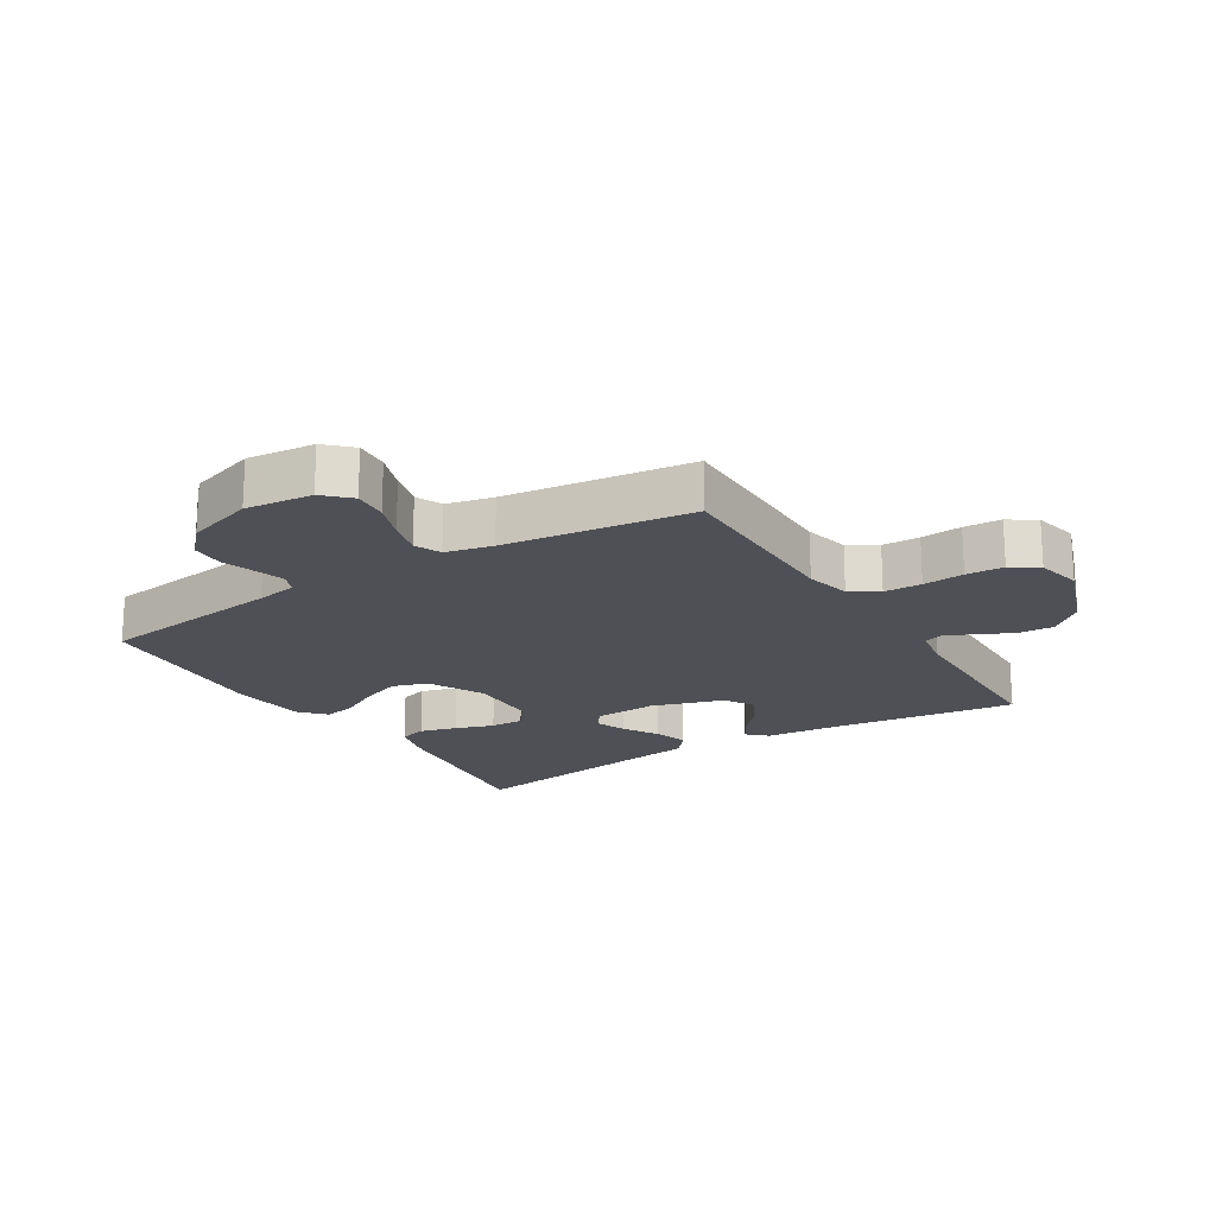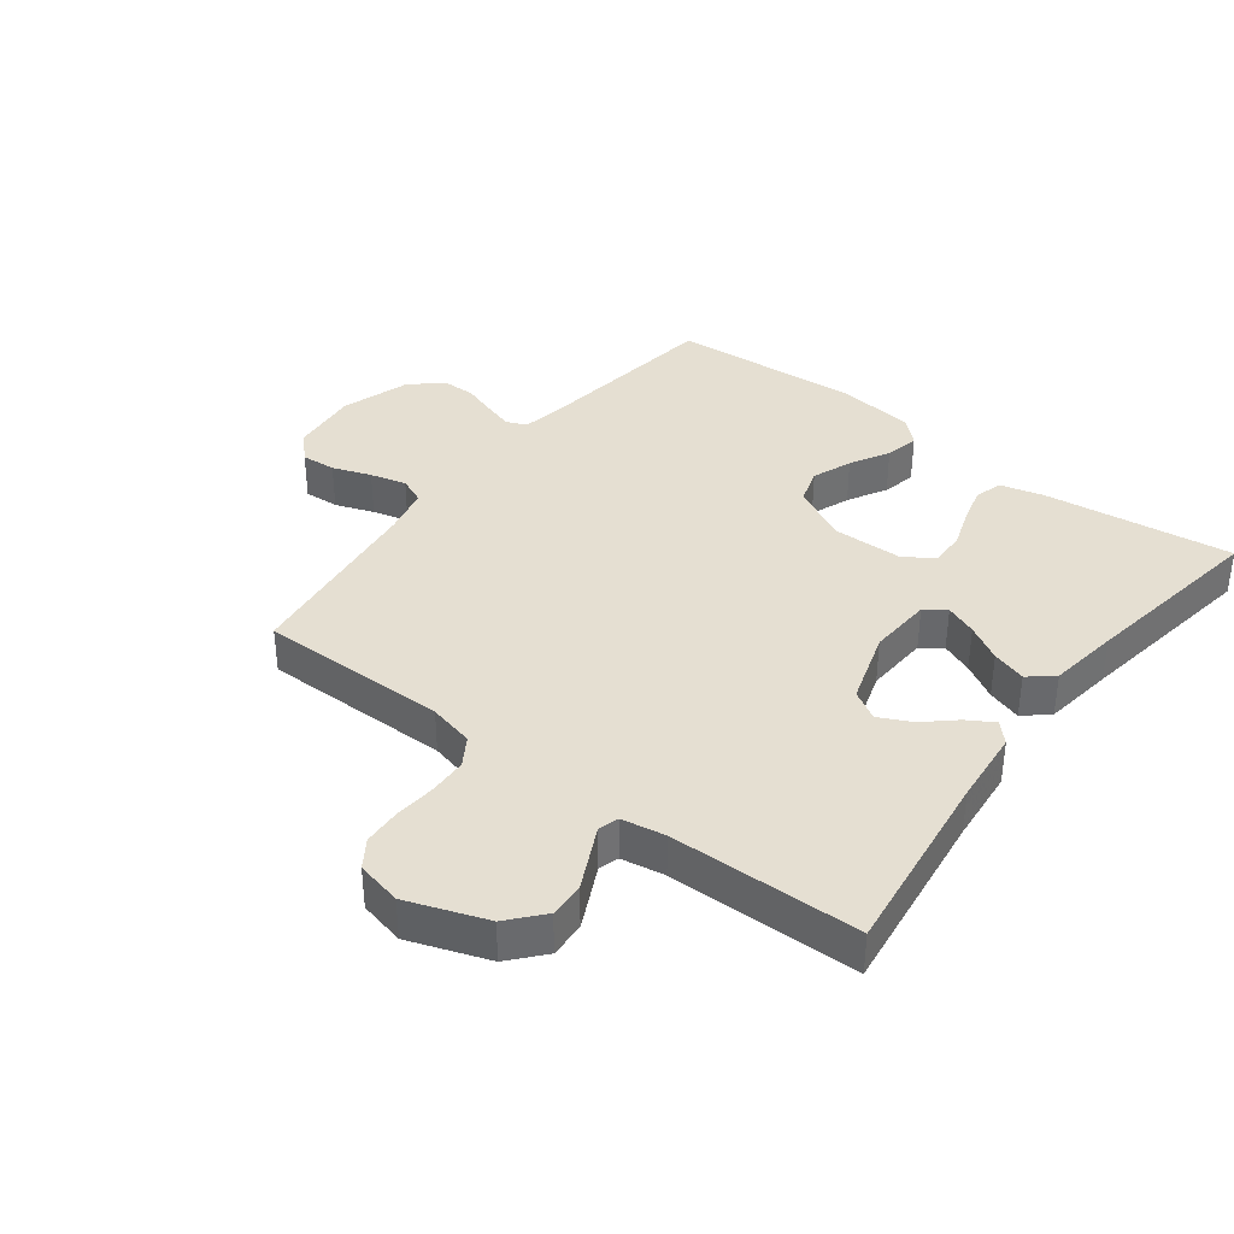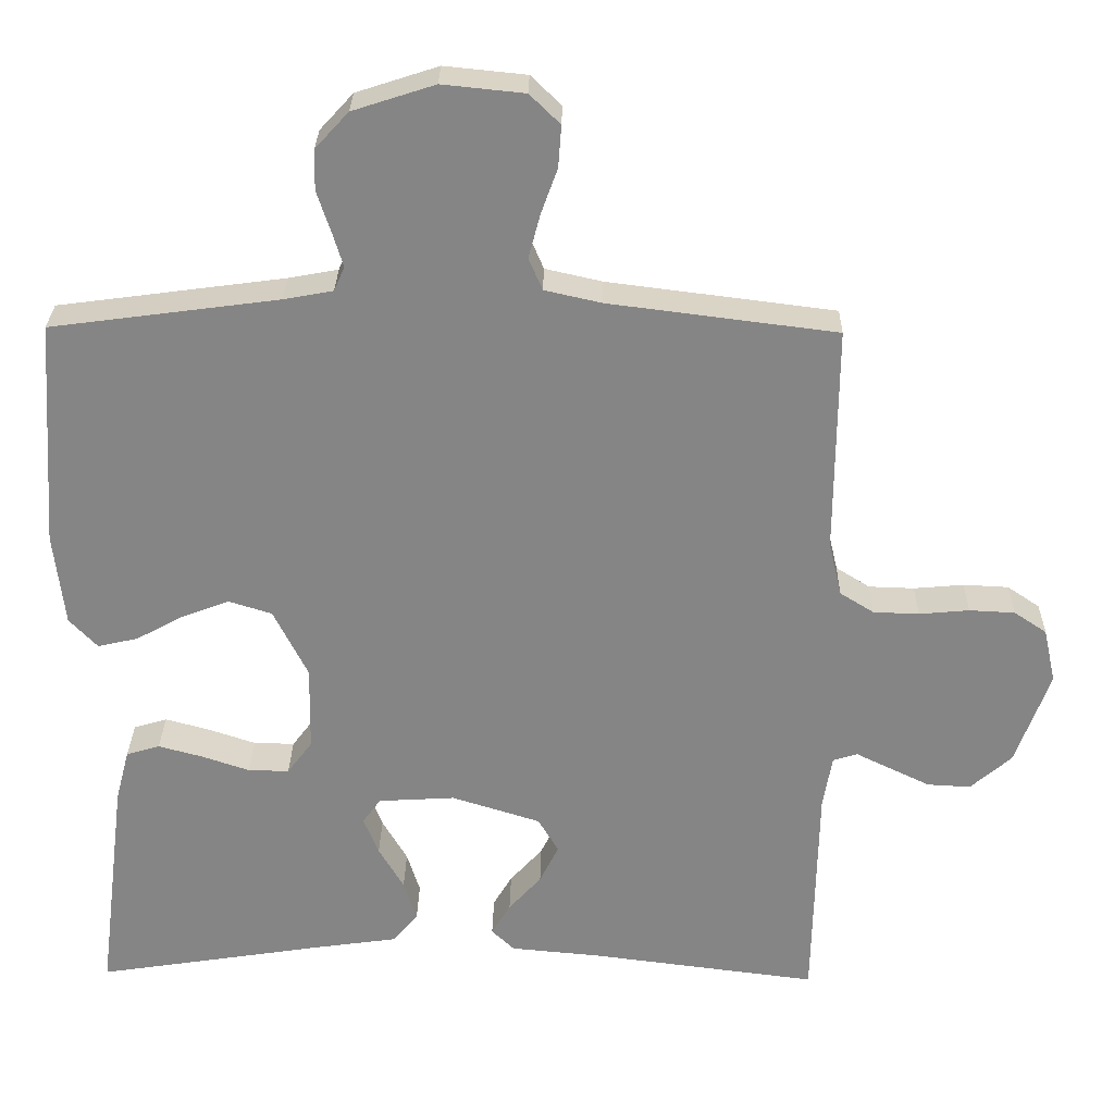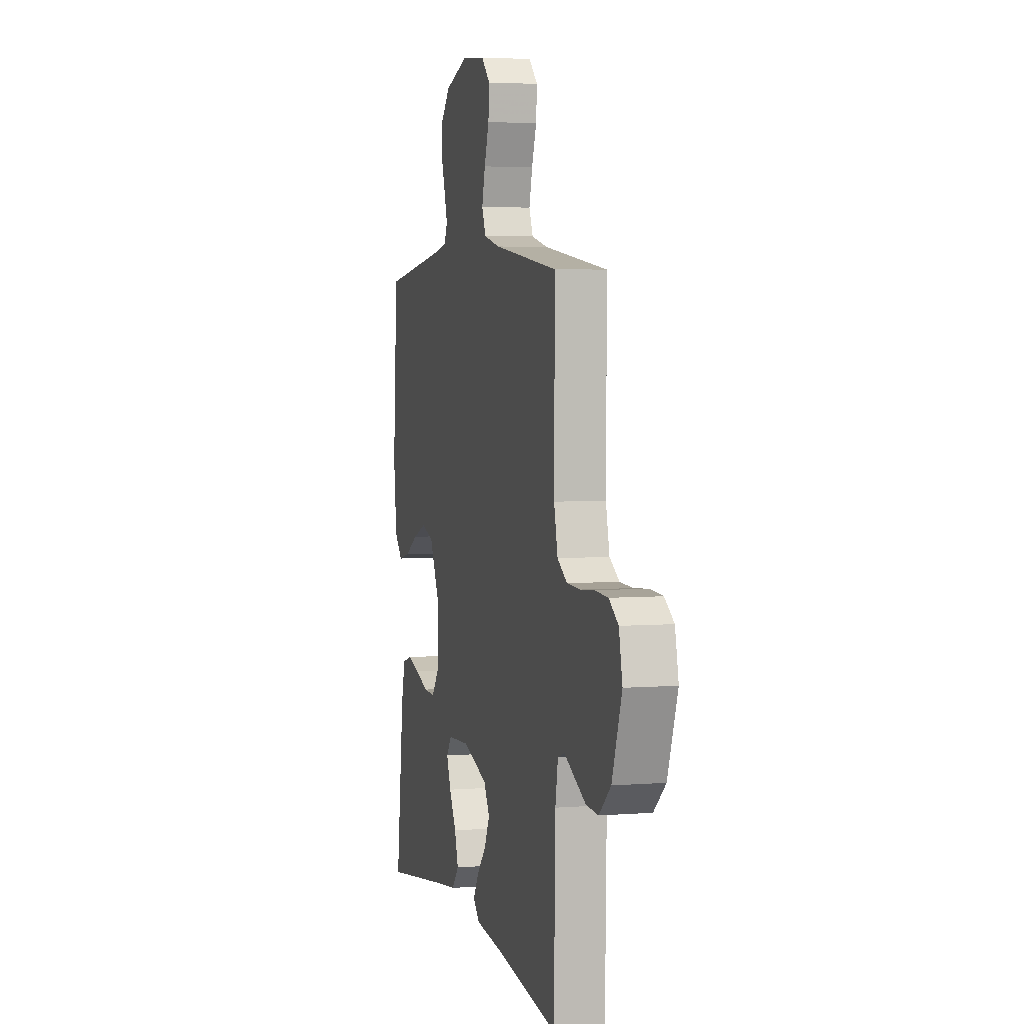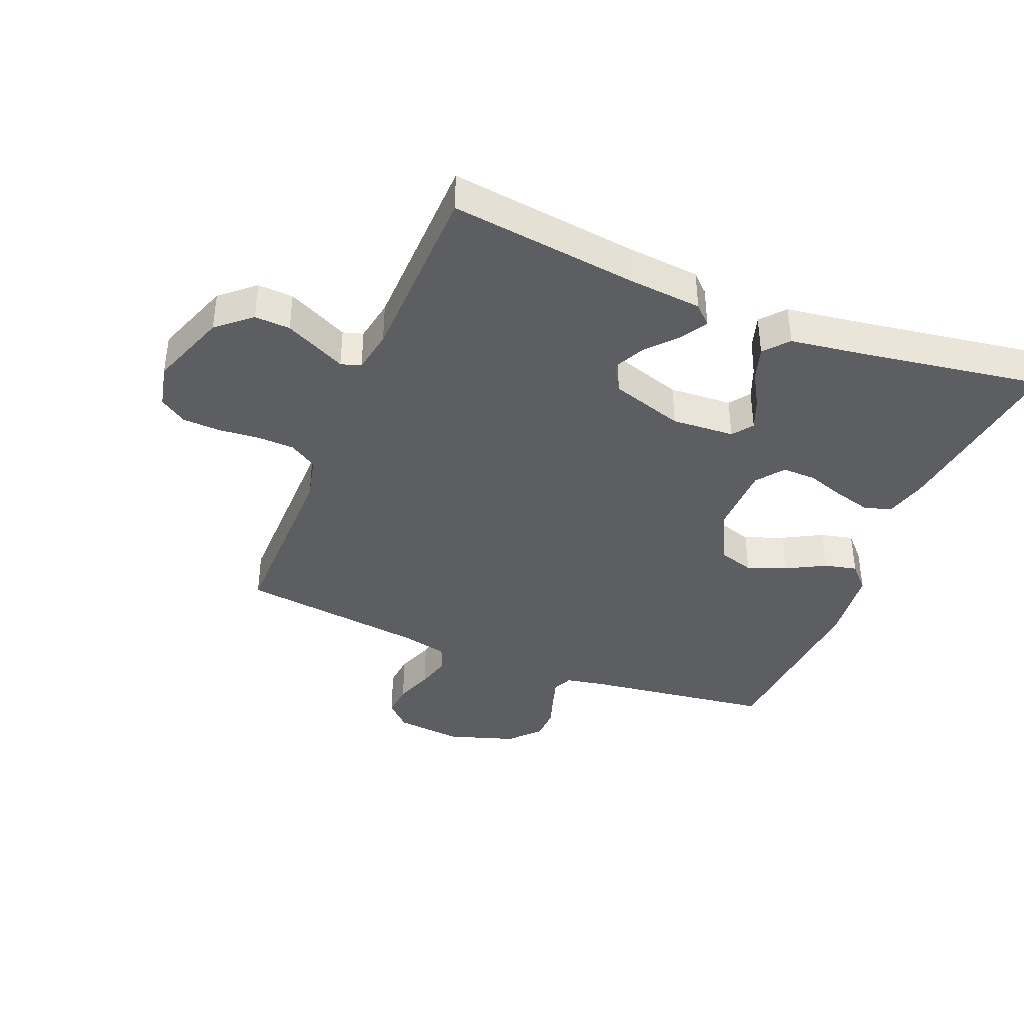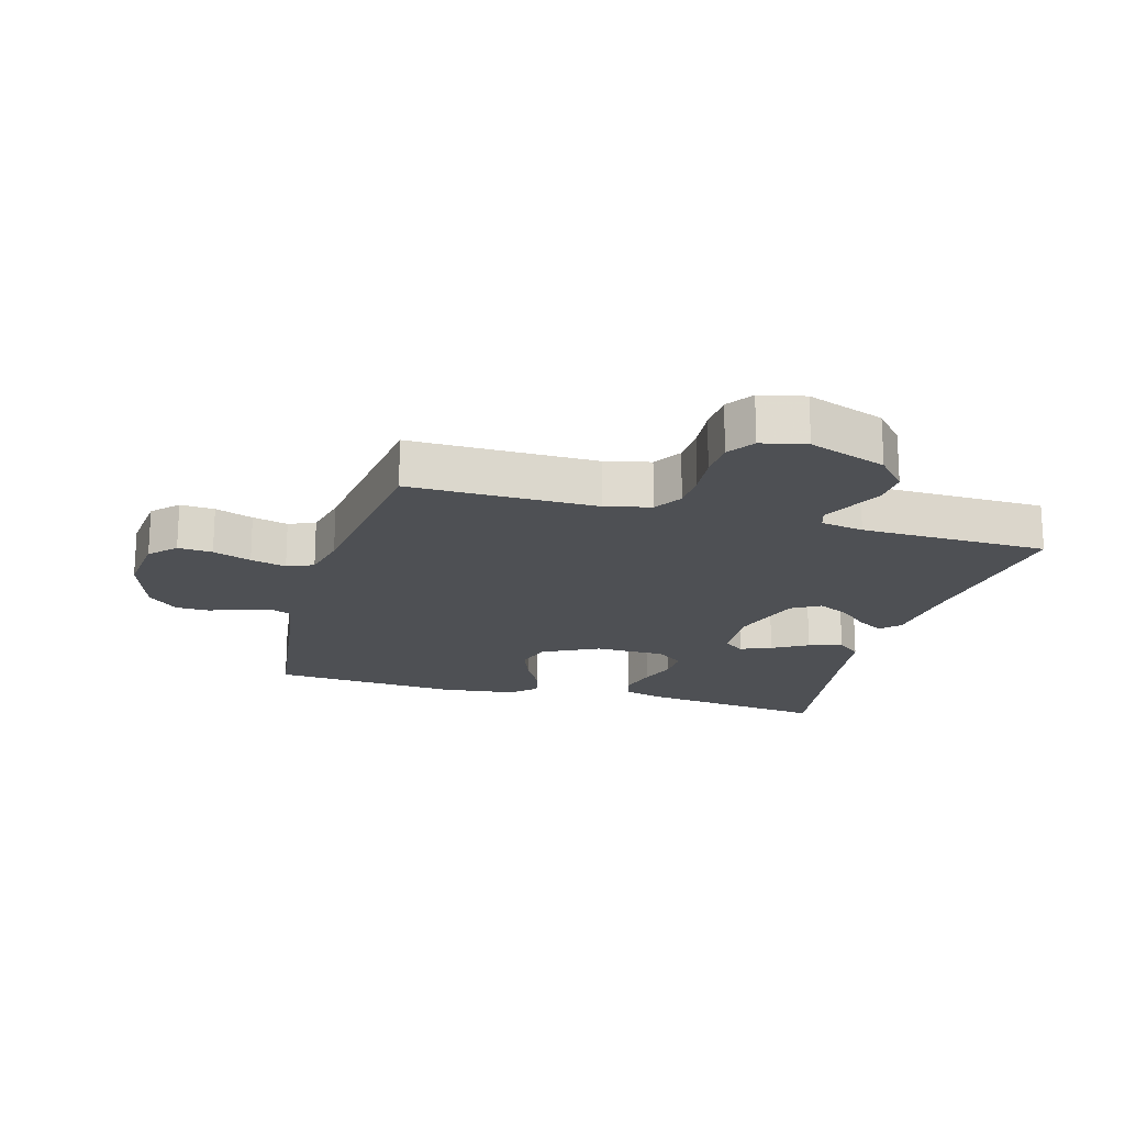
<metadata>
{"format":"obj","ext":"obj","renderer":"f3d","projection":"perspective","resolution":1024,"background":"white","views":[{"elev":-19.3,"azim":31.9,"up":"+Y"},{"elev":37.4,"azim":127.4,"up":"+Y"},{"elev":28.2,"azim":1.0,"up":"+Z"},{"elev":4.3,"azim":75.6,"up":"+Z"},{"elev":-39.2,"azim":157.9,"up":"+Y"},{"elev":-18.8,"azim":74.3,"up":"+Y"}]}
</metadata>
<code>
v 0.5 0.07 0.5
v 0.498 0.07 0.2
v 0.515 0.07 0.128
v 0.56 0.07 0.1
v 0.62 0.07 0.098
v 0.686 0.07 0.104
v 0.746 0.07 0.101
v 0.789 0.07 0.072
v 0.805 0.07 0
v 0.76 0.07 -0.125
v 0.706 0.07 -0.172
v 0.649 0.07 -0.169
v 0.595 0.07 -0.143
v 0.55 0.07 -0.121
v 0.518 0.07 -0.131
v 0.506 0.07 -0.2
v 0.5 0.07 -0.5
v 0.2 0.07 -0.462
v 0.081 0.07 -0.451
v 0.051 0.07 -0.422
v 0.076 0.07 -0.38
v 0.119 0.07 -0.332
v 0.144 0.07 -0.281
v 0.117 0.07 -0.235
v 0 0.07 -0.198
v -0.101 0.07 -0.204
v -0.125 0.07 -0.237
v -0.105 0.07 -0.287
v -0.072 0.07 -0.344
v -0.055 0.07 -0.398
v -0.088 0.07 -0.437
v -0.2 0.07 -0.453
v -0.5 0.07 -0.5
v -0.462 0.07 -0.2
v -0.444 0.07 -0.132
v -0.4 0.07 -0.119
v -0.341 0.07 -0.135
v -0.279 0.07 -0.156
v -0.225 0.07 -0.157
v -0.192 0.07 -0.113
v -0.19 0.07 0
v -0.235 0.07 0.09
v -0.292 0.07 0.108
v -0.355 0.07 0.084
v -0.417 0.07 0.05
v -0.47 0.07 0.038
v -0.507 0.07 0.077
v -0.521 0.07 0.2
v -0.5 0.07 0.5
v -0.2 0.07 0.54
v -0.135 0.07 0.552
v -0.121 0.07 0.584
v -0.135 0.07 0.63
v -0.153 0.07 0.684
v -0.152 0.07 0.737
v -0.108 0.07 0.785
v 0 0.07 0.82
v 0.108 0.07 0.809
v 0.148 0.07 0.77
v 0.144 0.07 0.715
v 0.122 0.07 0.654
v 0.107 0.07 0.597
v 0.125 0.07 0.555
v 0.2 0.07 0.538
v 0.5 0 0.5
v 0.498 0 0.2
v 0.515 0 0.128
v 0.56 0 0.1
v 0.62 0 0.098
v 0.686 0 0.104
v 0.746 0 0.101
v 0.789 0 0.072
v 0.805 0 0
v 0.76 0 -0.125
v 0.706 0 -0.172
v 0.649 0 -0.169
v 0.595 0 -0.143
v 0.55 0 -0.121
v 0.518 0 -0.131
v 0.506 0 -0.2
v 0.5 0 -0.5
v 0.2 0 -0.462
v 0.081 0 -0.451
v 0.051 0 -0.422
v 0.076 0 -0.38
v 0.119 0 -0.332
v 0.144 0 -0.281
v 0.117 0 -0.235
v 0 0 -0.198
v -0.101 0 -0.204
v -0.125 0 -0.237
v -0.105 0 -0.287
v -0.072 0 -0.344
v -0.055 0 -0.398
v -0.088 0 -0.437
v -0.2 0 -0.453
v -0.5 0 -0.5
v -0.462 0 -0.2
v -0.444 0 -0.132
v -0.4 0 -0.119
v -0.341 0 -0.135
v -0.279 0 -0.156
v -0.225 0 -0.157
v -0.192 0 -0.113
v -0.19 0 0
v -0.235 0 0.09
v -0.292 0 0.108
v -0.355 0 0.084
v -0.417 0 0.05
v -0.47 0 0.038
v -0.507 0 0.077
v -0.521 0 0.2
v -0.5 0 0.5
v -0.2 0 0.54
v -0.135 0 0.552
v -0.121 0 0.584
v -0.135 0 0.63
v -0.153 0 0.684
v -0.152 0 0.737
v -0.108 0 0.785
v 0 0 0.82
v 0.108 0 0.809
v 0.148 0 0.77
v 0.144 0 0.715
v 0.122 0 0.654
v 0.107 0 0.597
v 0.125 0 0.555
v 0.2 0 0.538
f 58 59 60 61
f 58 61 62
f 57 58 62
f 56 57 62 63
f 53 54 55 56
f 52 53 56 63
f 47 48 49 50
f 47 50 51
f 44 45 46 47
f 43 44 47 51
f 42 43 51 52
f 35 36 37 38
f 33 34 35 38
f 32 33 38 39
f 31 32 39 40
f 28 29 30 31
f 27 28 31 40
f 19 20 21 22
f 18 19 22 23
f 16 17 18 23
f 15 16 23 24
f 11 12 13 14
f 9 10 11 14
f 5 6 7 8
f 4 5 8 9
f 64 1 2
f 64 2 3
f 63 64 3
f 41 42 52 63
f 41 63 3
f 26 27 40 41
f 25 26 41 3
f 24 25 3 4
f 14 15 24
f 4 9 14 24
f 125 124 123 122
f 126 125 122
f 126 122 121
f 127 126 121 120
f 120 119 118 117
f 127 120 117 116
f 114 113 112 111
f 115 114 111
f 111 110 109 108
f 115 111 108 107
f 116 115 107 106
f 102 101 100 99
f 102 99 98 97
f 103 102 97 96
f 104 103 96 95
f 95 94 93 92
f 104 95 92 91
f 86 85 84 83
f 87 86 83 82
f 87 82 81 80
f 88 87 80 79
f 78 77 76 75
f 78 75 74 73
f 72 71 70 69
f 73 72 69 68
f 66 65 128
f 67 66 128
f 67 128 127
f 127 116 106 105
f 67 127 105
f 105 104 91 90
f 67 105 90 89
f 68 67 89 88
f 88 79 78
f 88 78 73 68
f 1 65 66 2
f 2 66 67 3
f 3 67 68 4
f 4 68 69 5
f 5 69 70 6
f 6 70 71 7
f 7 71 72 8
f 8 72 73 9
f 9 73 74 10
f 10 74 75 11
f 11 75 76 12
f 12 76 77 13
f 13 77 78 14
f 14 78 79 15
f 15 79 80 16
f 16 80 81 17
f 17 81 82 18
f 18 82 83 19
f 19 83 84 20
f 20 84 85 21
f 21 85 86 22
f 22 86 87 23
f 23 87 88 24
f 24 88 89 25
f 25 89 90 26
f 26 90 91 27
f 27 91 92 28
f 28 92 93 29
f 29 93 94 30
f 30 94 95 31
f 31 95 96 32
f 32 96 97 33
f 33 97 98 34
f 34 98 99 35
f 35 99 100 36
f 36 100 101 37
f 37 101 102 38
f 38 102 103 39
f 39 103 104 40
f 40 104 105 41
f 41 105 106 42
f 42 106 107 43
f 43 107 108 44
f 44 108 109 45
f 45 109 110 46
f 46 110 111 47
f 47 111 112 48
f 48 112 113 49
f 49 113 114 50
f 50 114 115 51
f 51 115 116 52
f 52 116 117 53
f 53 117 118 54
f 54 118 119 55
f 55 119 120 56
f 56 120 121 57
f 57 121 122 58
f 58 122 123 59
f 59 123 124 60
f 60 124 125 61
f 61 125 126 62
f 62 126 127 63
f 63 127 128 64
f 64 128 65 1

</code>
